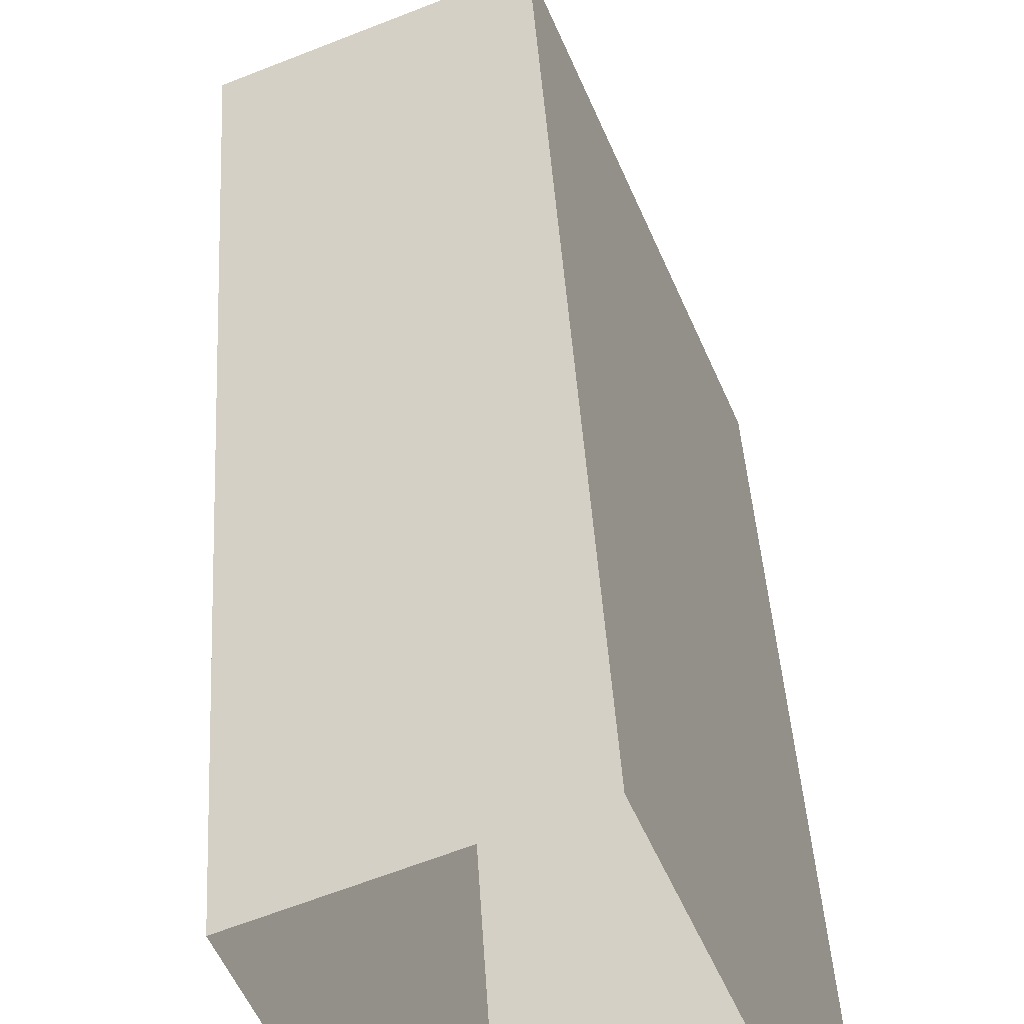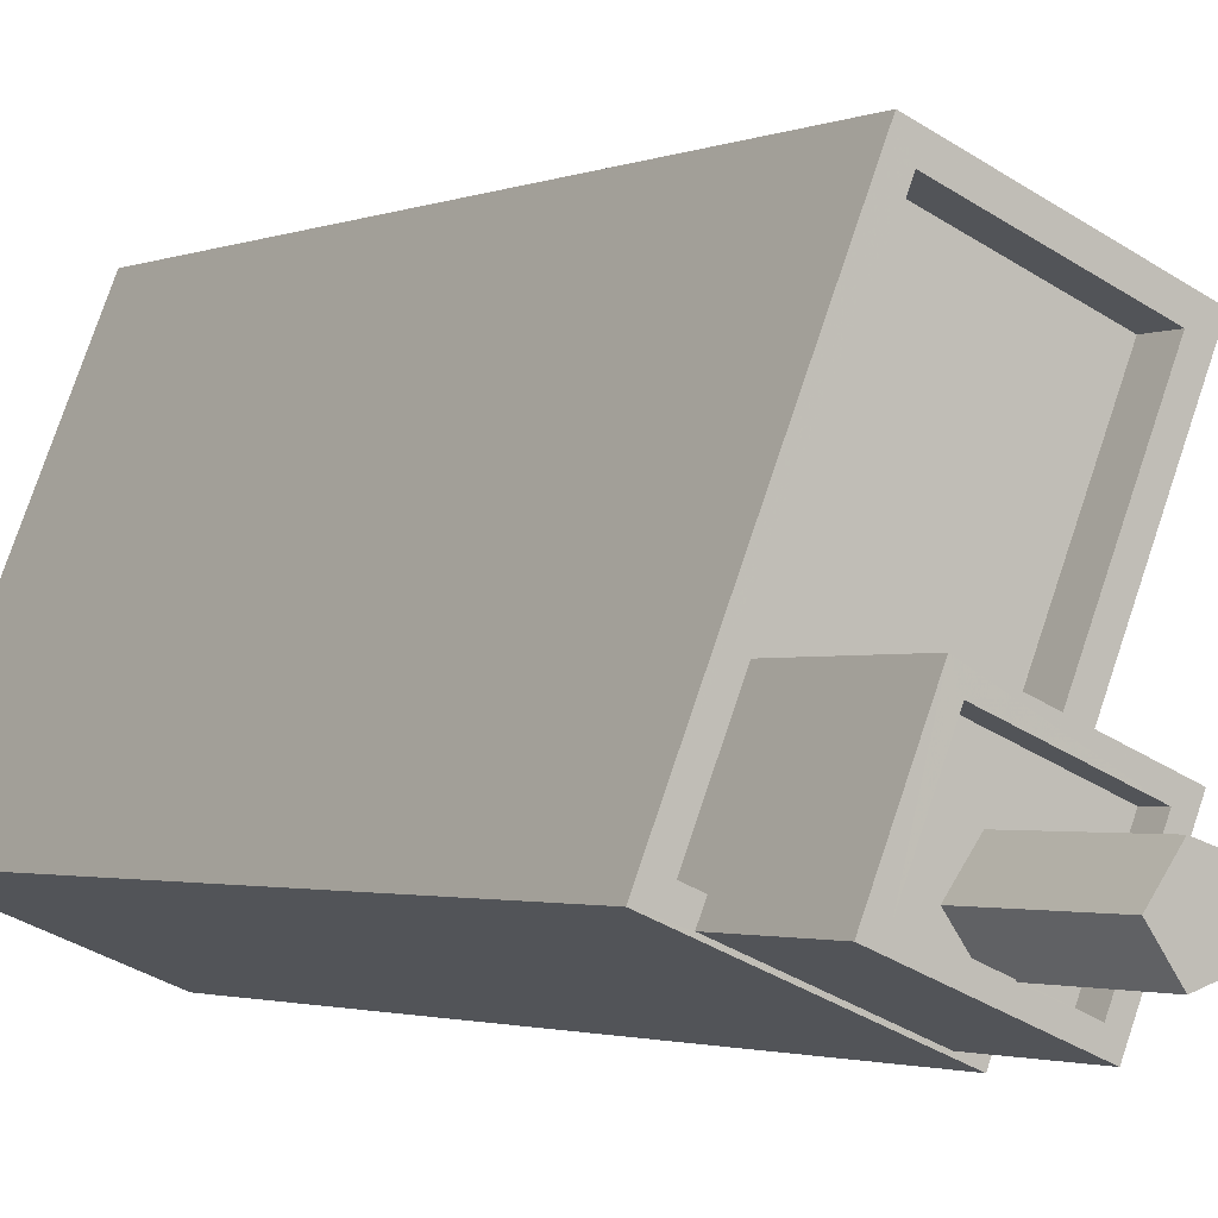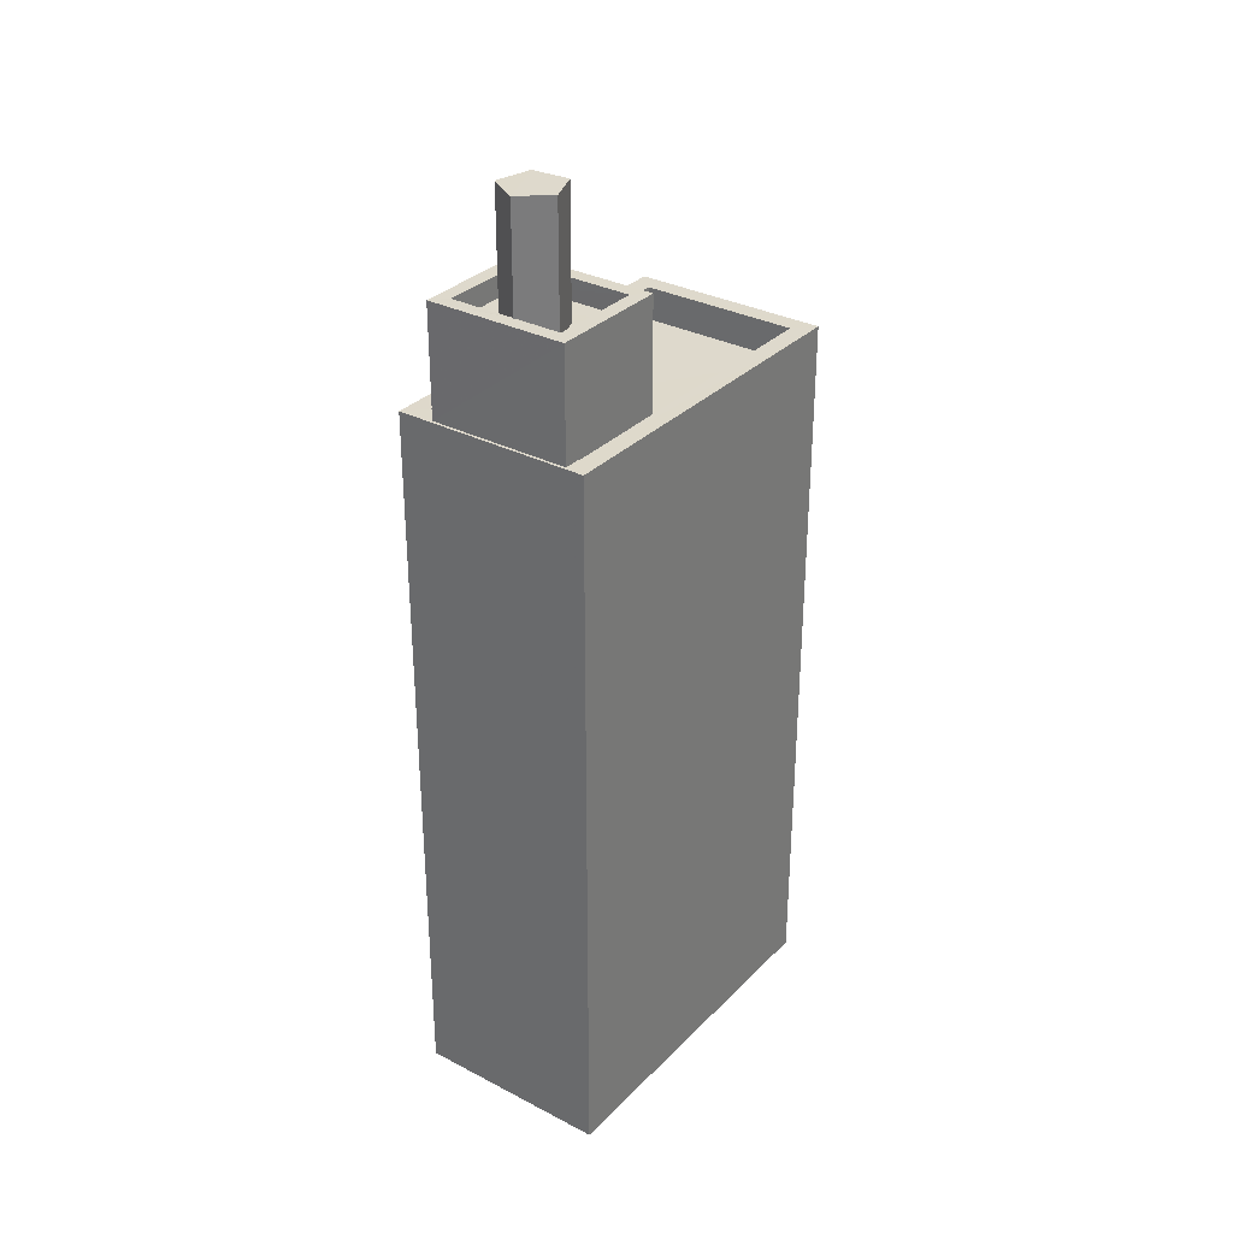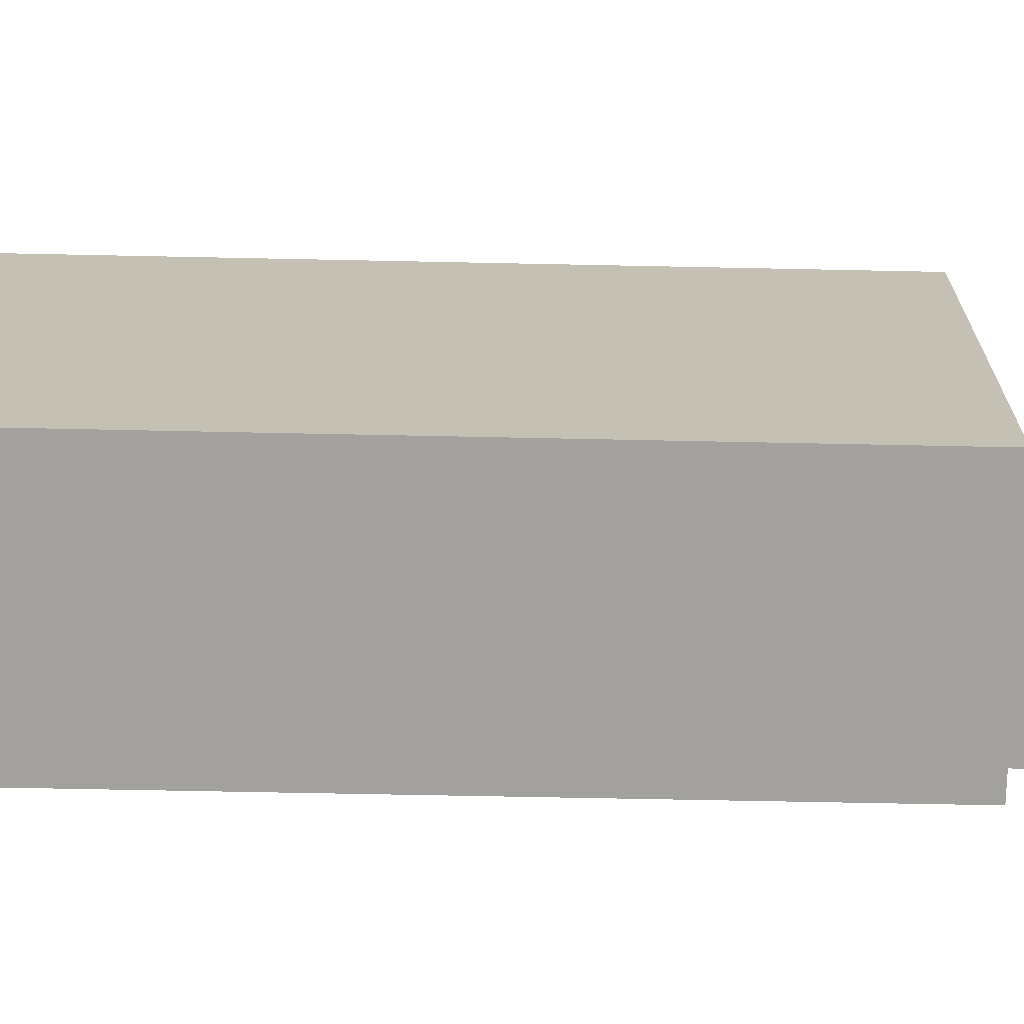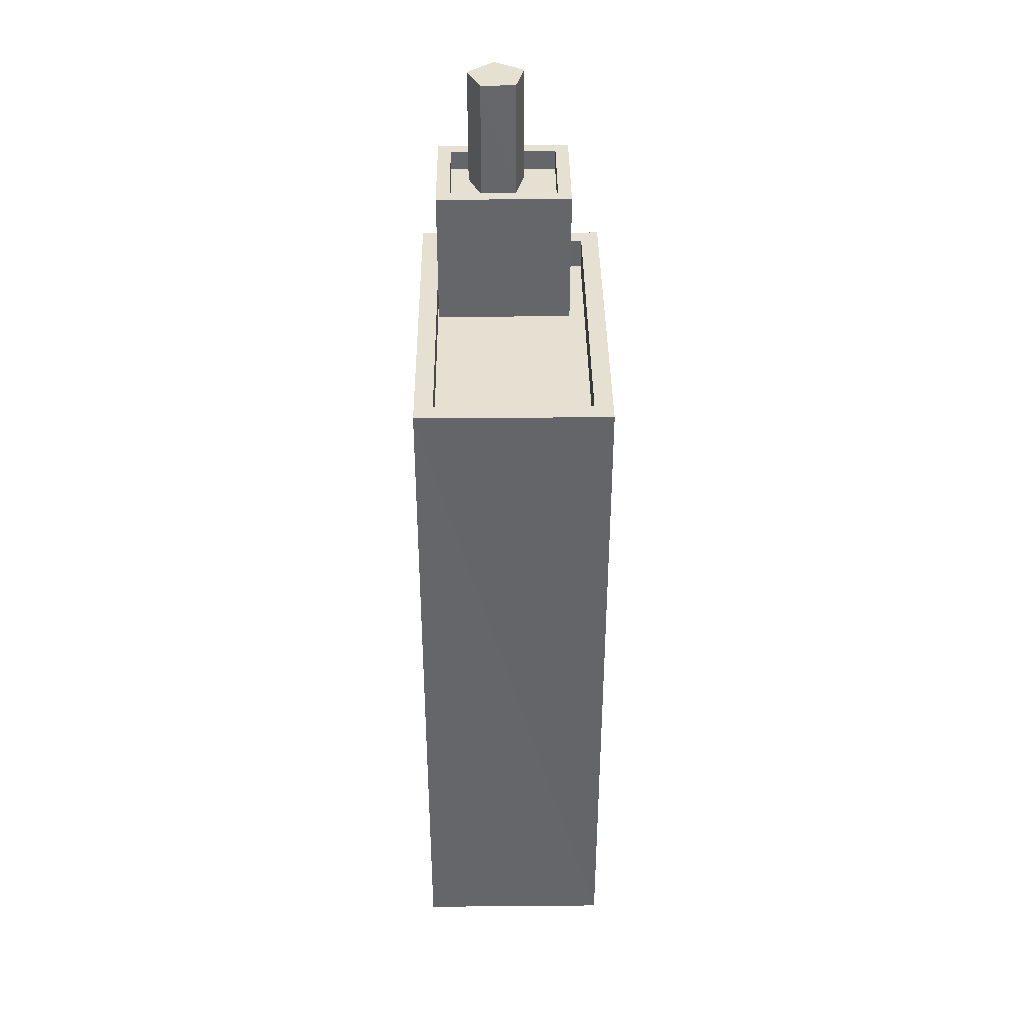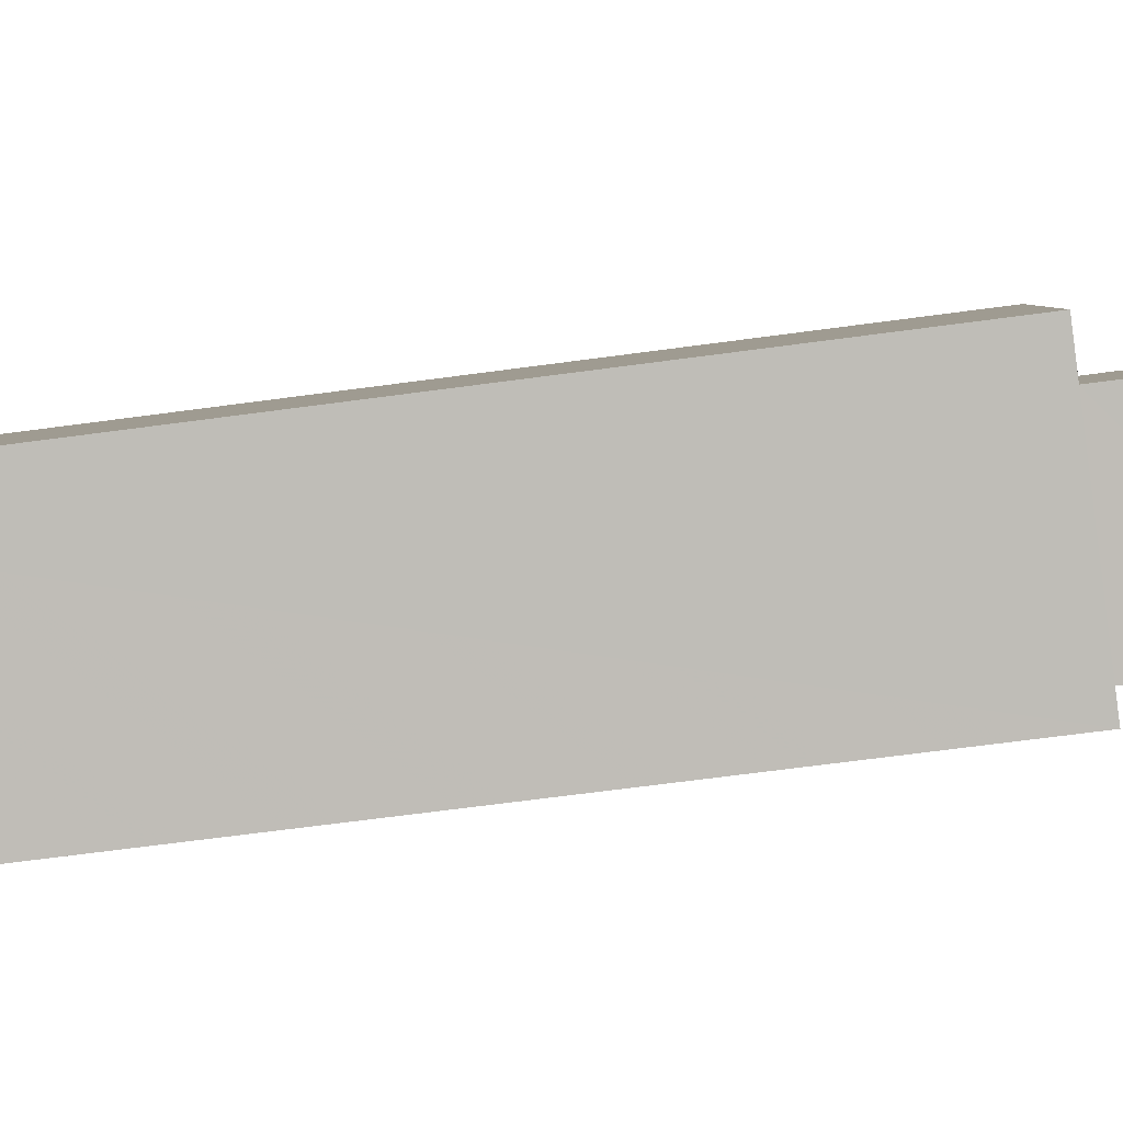
<metadata>
{"format":"obj","ext":"obj","renderer":"f3d","projection":"perspective","resolution":1024,"background":"white","views":[{"elev":36.9,"azim":177.0,"up":"+Y"},{"elev":-1.8,"azim":-32.7,"up":"+Y"},{"elev":31.8,"azim":14.0,"up":"+Z"},{"elev":-49.8,"azim":-91.4,"up":"+Y"},{"elev":38.4,"azim":157.2,"up":"+Z"},{"elev":-64.0,"azim":-82.1,"up":"+Y"}]}
</metadata>
<code>
v -6902 -3.718e+04 20.27
v -6902 -3.718e+04 22.92
v -6902 -3.718e+04 22.92
v -6902 -3.718e+04 20.27
v -6903 -3.718e+04 20.27
v -6903 -3.718e+04 20.72
v -6903 -3.718e+04 20.72
v -6903 -3.718e+04 22.92
v -6903 -3.718e+04 20.27
v -6903 -3.718e+04 20.72
v -6903 -3.718e+04 22.92
v -6903 -3.718e+04 20.27
v -6903 -3.718e+04 22.92
v -6903 -3.718e+04 20.27
v -6902 -3.718e+04 20.72
v -6902 -3.718e+04 20.27
v -6904 -3.718e+04 20.27
v -6904 -3.718e+04 20.72
v -6903 -3.717e+04 20.27
v -6903 -3.717e+04 20.72
v -6901 -3.718e+04 20.72
v -6901 -3.718e+04 20.27
v -6903 -3.717e+04 17.68
v -6904 -3.718e+04 18.38
v -6903 -3.717e+04 20.72
v -6904 -3.718e+04 20.72
v -6904 -3.718e+04 17.68
v -6904 -3.718e+04 18.38
v -6901 -3.717e+04 20.72
v -6901 -3.717e+04 17.68
v -6901 -3.718e+04 17.68
v -6901 -3.718e+04 18.38
v -6902 -3.718e+04 18.38
v -6902 -3.718e+04 20.72
v -6905 -3.718e+04 17.68
v -6905 -3.718e+04 18.38
v -6901 -3.718e+04 18.38
v -6901 -3.718e+04 17.68
v -6902 -3.717e+04 17.68
v -6902 -3.717e+04 18.38
v -6899 -3.717e+04 18.38
v -6899 -3.717e+04 17.68
v -6905 -3.718e+04 18.38
v -6902 -3.717e+04 2.785
v -6905 -3.718e+04 2.784
v -6902 -3.717e+04 18.38
v -6898 -3.717e+04 18.38
v -6898 -3.717e+04 2.783
v -6901 -3.718e+04 18.38
v -6901 -3.718e+04 2.783
f 45 44 48
f 50 45 48
f 1 2 3
f 4 1 3
f 5 4 6
f 7 6 8
f 8 6 3
f 6 4 3
f 9 10 11
f 11 10 8
f 9 12 10
f 8 10 7
f 13 9 11
f 13 14 9
f 2 14 13
f 2 1 14
f 5 15 16
f 5 6 15
f 10 17 18
f 10 12 17
f 18 17 19
f 20 18 19
f 21 19 22
f 21 20 19
f 15 22 16
f 15 21 22
f 23 24 25
f 25 24 26
f 23 27 24
f 26 24 28
f 29 23 25
f 29 30 23
f 31 30 32
f 33 32 34
f 34 32 29
f 32 30 29
f 28 34 26
f 28 33 34
f 24 35 36
f 24 27 35
f 31 37 38
f 31 32 37
f 36 35 39
f 40 36 39
f 41 39 42
f 41 40 39
f 37 41 42
f 38 37 42
f 43 44 45
f 43 46 44
f 47 48 44
f 46 47 44
f 48 49 50
f 48 47 49
f 49 43 45
f 50 49 45
f 2 13 3
f 3 13 8
f 13 11 8
f 17 9 19
f 14 22 19
f 22 4 16
f 17 12 9
f 4 5 16
f 1 4 22
f 14 1 22
f 9 14 19
f 34 15 7
f 34 7 26
f 10 18 26
f 15 6 7
f 7 10 26
f 34 29 21
f 34 21 15
f 25 26 18
f 25 21 29
f 20 25 18
f 21 25 20
f 31 38 30
f 38 42 30
f 27 23 35
f 35 23 39
f 23 42 39
f 30 42 23
f 40 46 43
f 36 40 43
f 40 47 46
f 43 49 28
f 43 28 36
f 37 49 47
f 36 28 24
f 41 47 40
f 37 47 41
f 32 33 37
f 28 49 33
f 33 49 37

</code>
